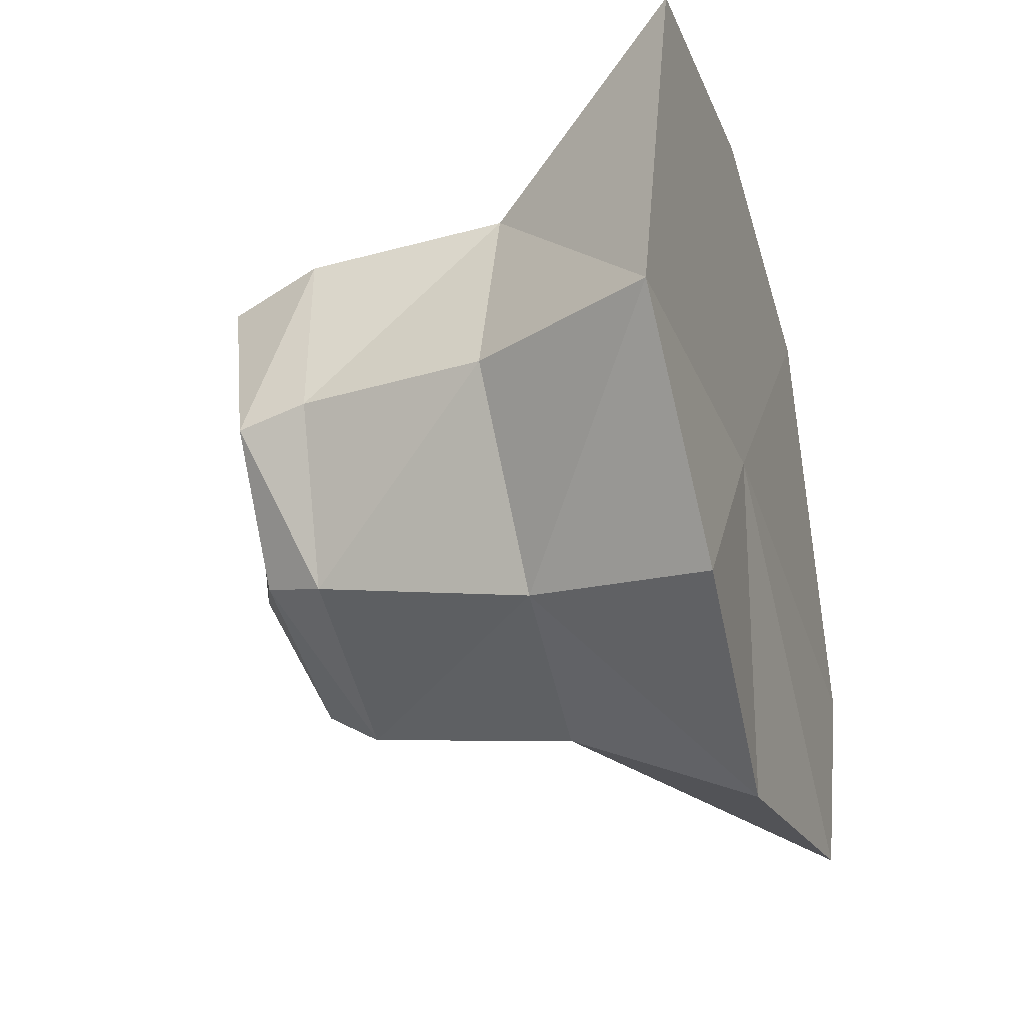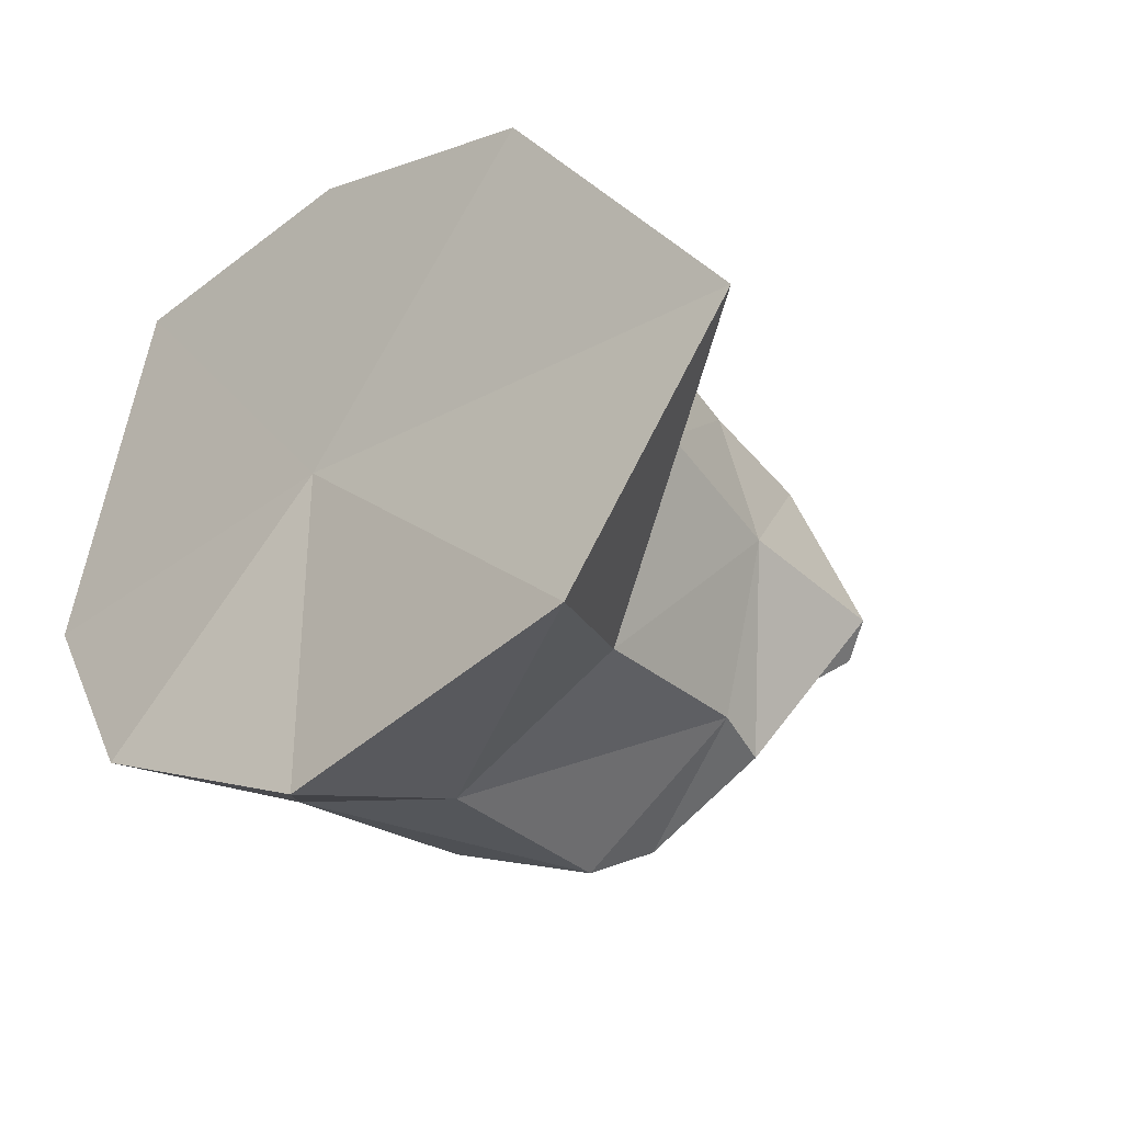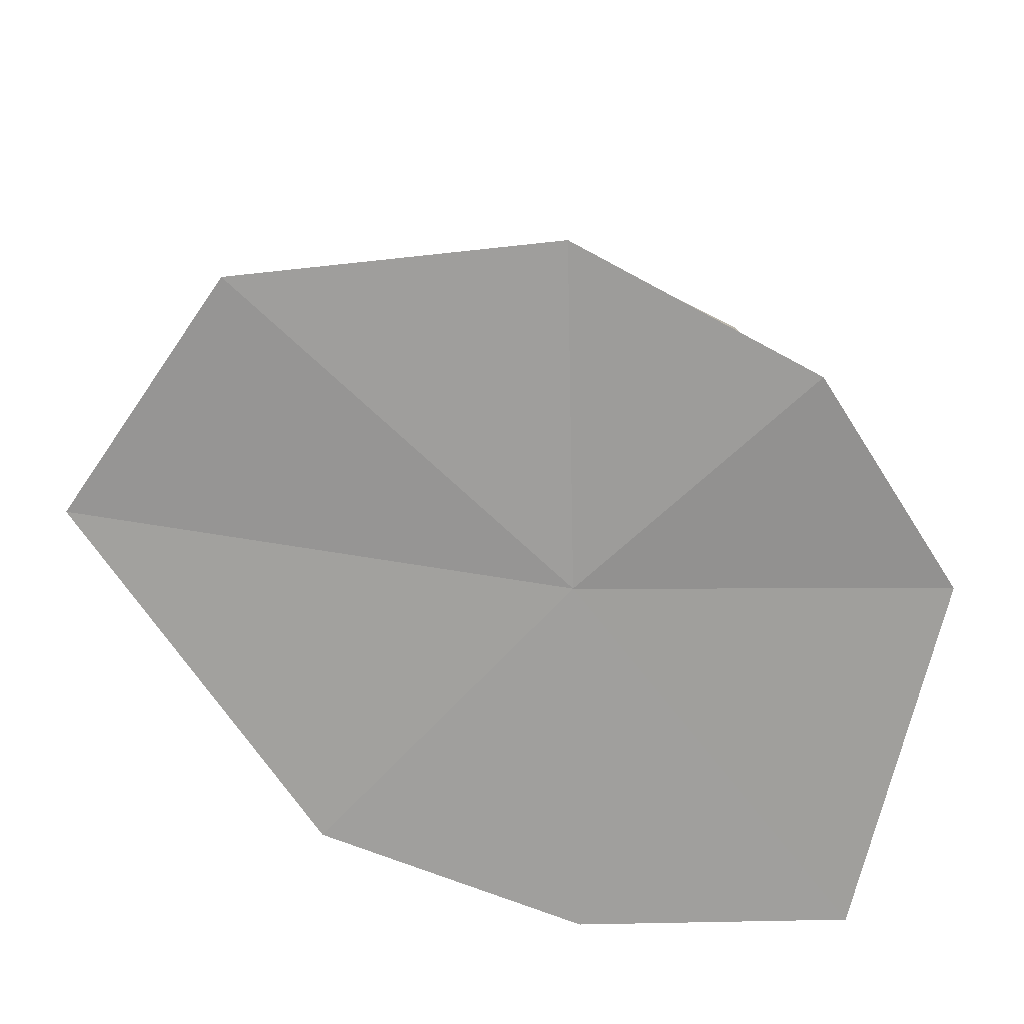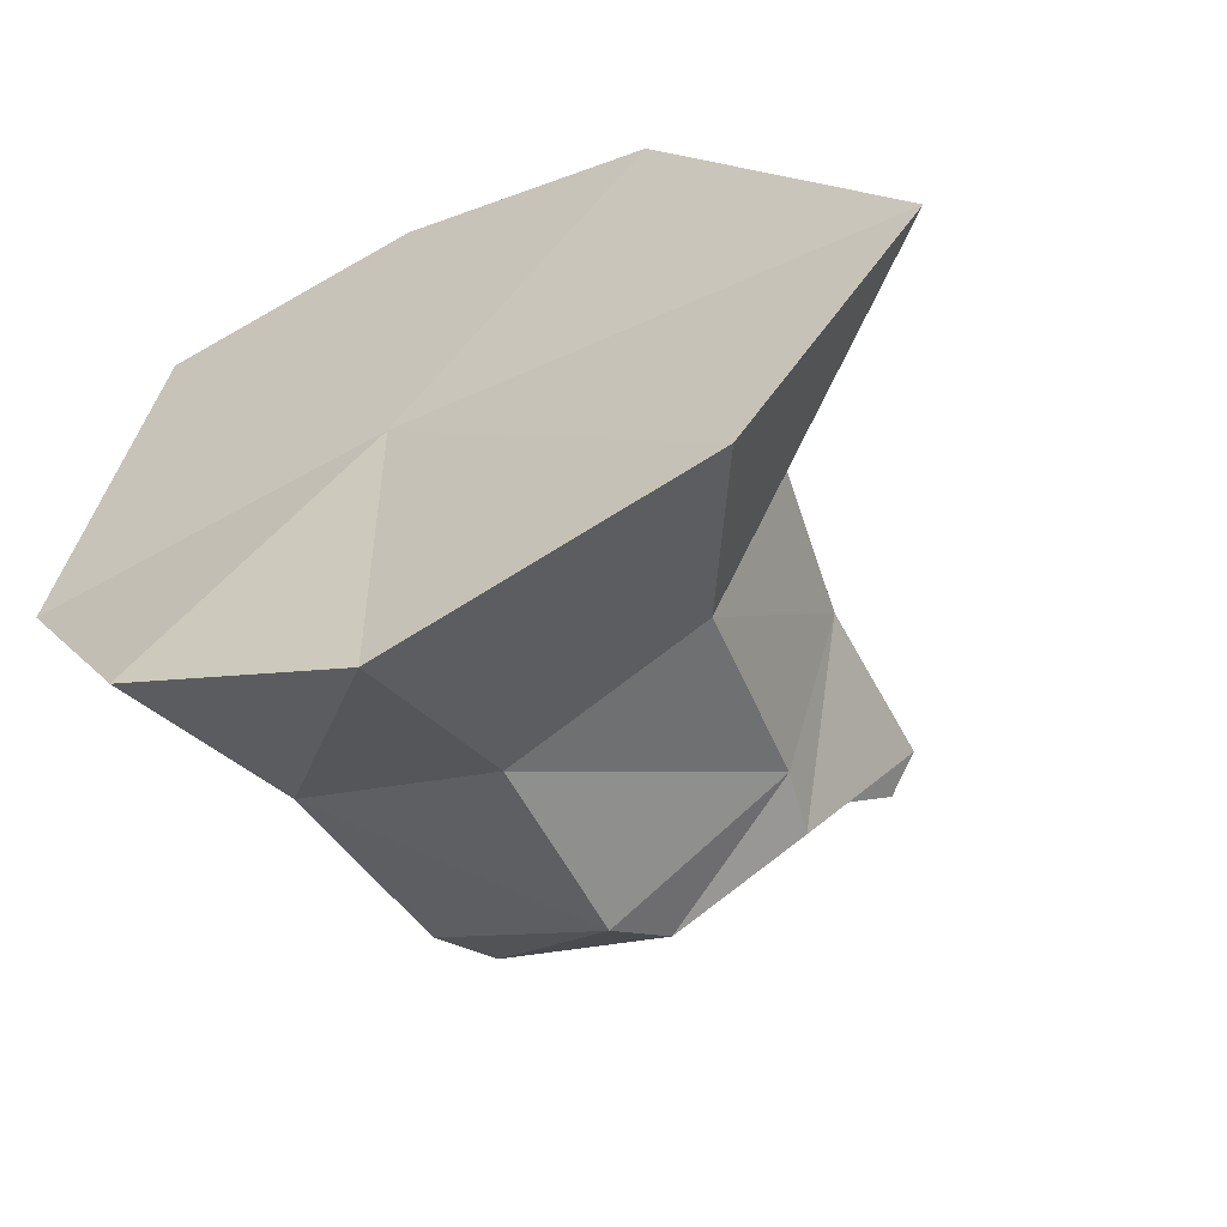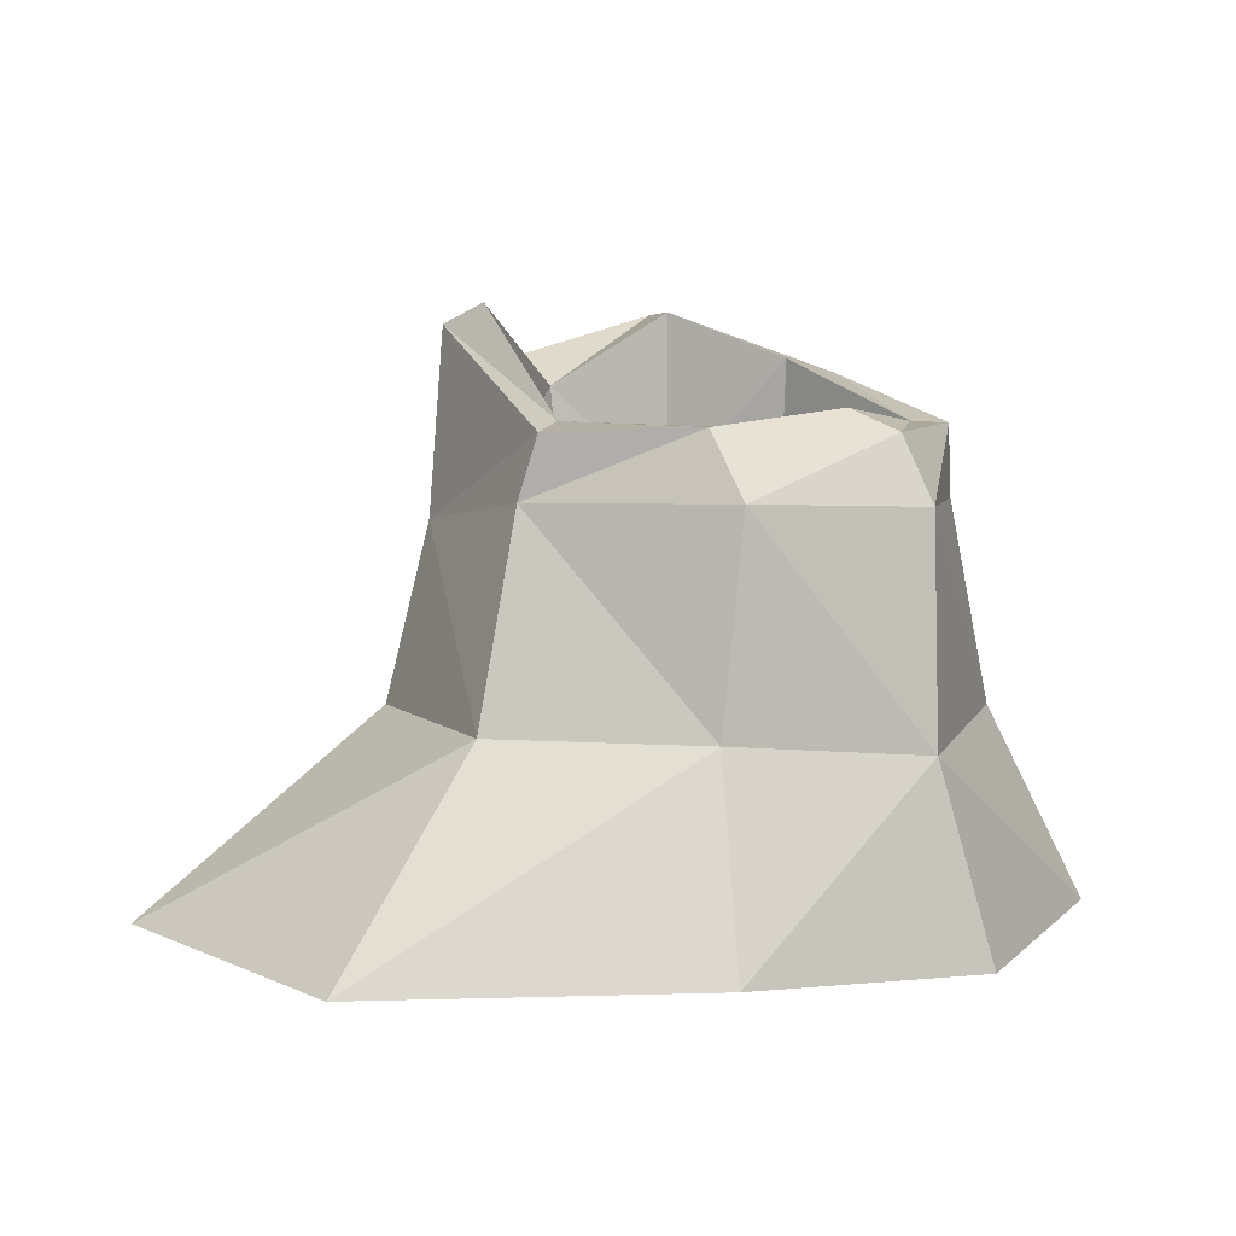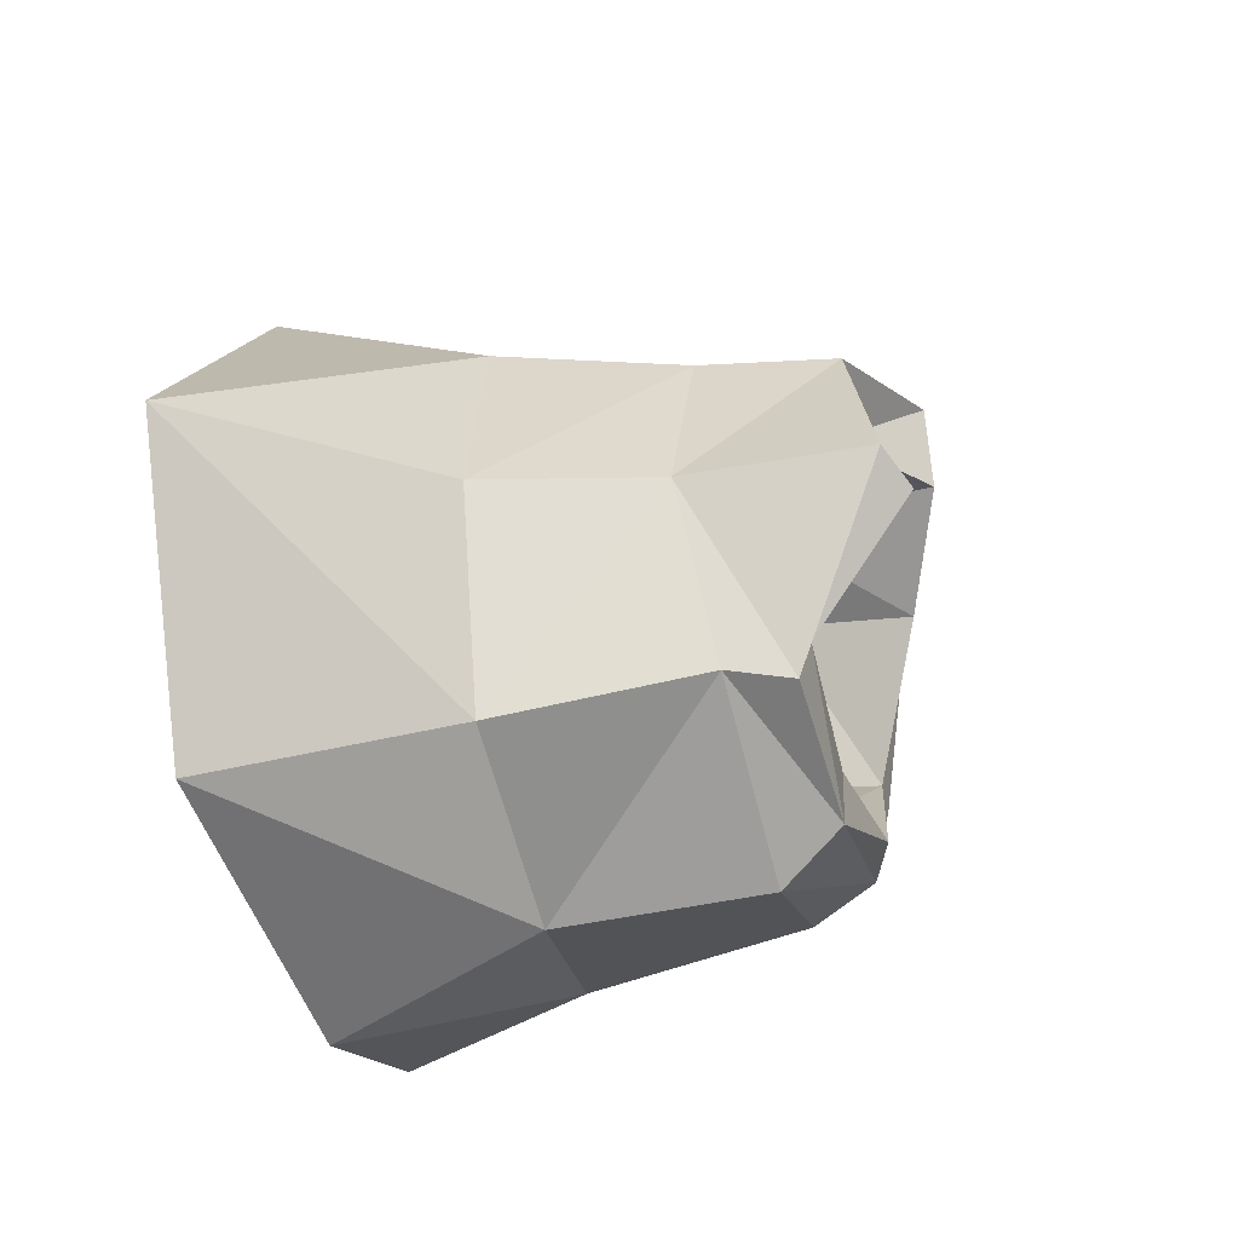
<metadata>
{"format":"obj","ext":"obj","renderer":"f3d","projection":"perspective","resolution":1024,"background":"white","views":[{"elev":-24.9,"azim":-71.5,"up":"+Z"},{"elev":-37.7,"azim":44.3,"up":"+Z"},{"elev":-70.7,"azim":-179.0,"up":"+Y"},{"elev":-56.1,"azim":31.6,"up":"+Z"},{"elev":5.3,"azim":173.9,"up":"+Y"},{"elev":-42.8,"azim":105.7,"up":"+Z"}]}
</metadata>
<code>
o tree_stump_2
v 0.006083 -0.02367 -0.004211
v 0.009591 -0.02121 -0.6314
v 0.02345 0.7747 -0.395
v 0.5942 -0.03195 -0.5808
v 0.2708 0.7662 -0.3159
v 0.8972 -0.001133 -0.1563
v 0.3998 0.9322 -0.005409
v 0.4718 -0.02744 0.4726
v 0.3037 0.8703 0.3044
v -0.000474 -0.0316 0.666
v 0.01124 0.9561 0.4632
v -0.4968 -0.03327 0.6633
v -0.2968 0.8534 0.2955
v -0.6678 -0.02748 0.005398
v -0.4261 0.7736 -0.01748
v -0.4217 -0.05817 -0.3953
v -0.2939 0.7639 -0.267
v 0.01778 0.3115 -0.4916
v -0.02144 0.6639 -0.4645
v 0.3018 0.6591 -0.2998
v 0.368 0.3115 -0.3706
v 0.4235 0.6203 -0.0111
v 0.4957 0.3201 -0.005365
v 0.3335 0.6386 0.3253
v 0.3859 0.3129 0.3899
v -0.002504 0.6606 0.4589
v 0.001294 0.3083 0.5003
v -0.35 0.6785 0.3355
v -0.3583 0.3185 0.3561
v -0.4366 0.649 0.009792
v -0.5002 0.3062 0.001193
v -0.3403 0.6501 -0.2992
v -0.3357 0.2732 -0.3598
v -0.2123 0.8016 -0.255
v -0.003033 0.7729 -0.2729
v 0.3362 0.9664 -0.04515
v 0.2328 0.7806 -0.2147
v -0.363 0.7758 -0.01577
v 0.208 0.8318 0.2279
v -6.7e-05 0.9581 0.2899
v -0.1918 0.8786 0.1908
v 0.000414 0.6271 -0.2796
v 0.01536 0.5922 0.0191
v -0.1788 0.6333 -0.2332
v 0.3206 0.6475 0.0196
v 0.2057 0.6468 -0.1859
v -0.3348 0.6256 -0.01401
v 0.1922 0.6518 0.2211
v 0.000307 0.6382 0.2894
v -0.1878 0.6411 0.2223
f 1 2 4
f 35 46 37
f 3 20 19
f 1 4 6
f 39 49 40
f 5 22 20
f 1 6 8
f 39 45 48
f 22 9 24
f 1 8 10
f 37 45 36
f 9 26 24
f 1 10 12
f 38 44 34
f 26 13 28
f 1 12 14
f 41 49 50
f 28 15 30
f 1 14 16
f 38 50 47
f 15 32 30
f 1 16 2
f 35 44 42
f 17 19 32
f 33 2 16
f 33 19 18
f 14 33 16
f 31 32 33
f 29 14 12
f 29 30 31
f 27 12 10
f 26 29 27
f 8 27 10
f 24 27 25
f 6 25 8
f 23 24 25
f 21 6 4
f 21 22 23
f 18 4 2
f 18 20 21
f 38 17 15
f 37 3 35
f 40 13 11
f 39 11 9
f 38 13 41
f 39 7 36
f 34 3 17
f 37 7 5
f 35 42 46
f 3 5 20
f 39 48 49
f 5 7 22
f 39 36 45
f 22 7 9
f 37 46 45
f 9 11 26
f 38 47 44
f 26 11 13
f 41 40 49
f 28 13 15
f 38 41 50
f 15 17 32
f 35 34 44
f 17 3 19
f 33 18 2
f 33 32 19
f 14 31 33
f 31 30 32
f 29 31 14
f 29 28 30
f 27 29 12
f 26 28 29
f 8 25 27
f 24 26 27
f 6 23 25
f 23 22 24
f 21 23 6
f 21 20 22
f 18 21 4
f 18 19 20
f 38 34 17
f 37 5 3
f 40 41 13
f 39 40 11
f 38 15 13
f 39 9 7
f 34 35 3
f 37 36 7
f 43 46 42
f 43 45 46
f 43 48 45
f 43 49 48
f 43 50 49
f 43 47 50
f 43 44 47
f 43 42 44

</code>
